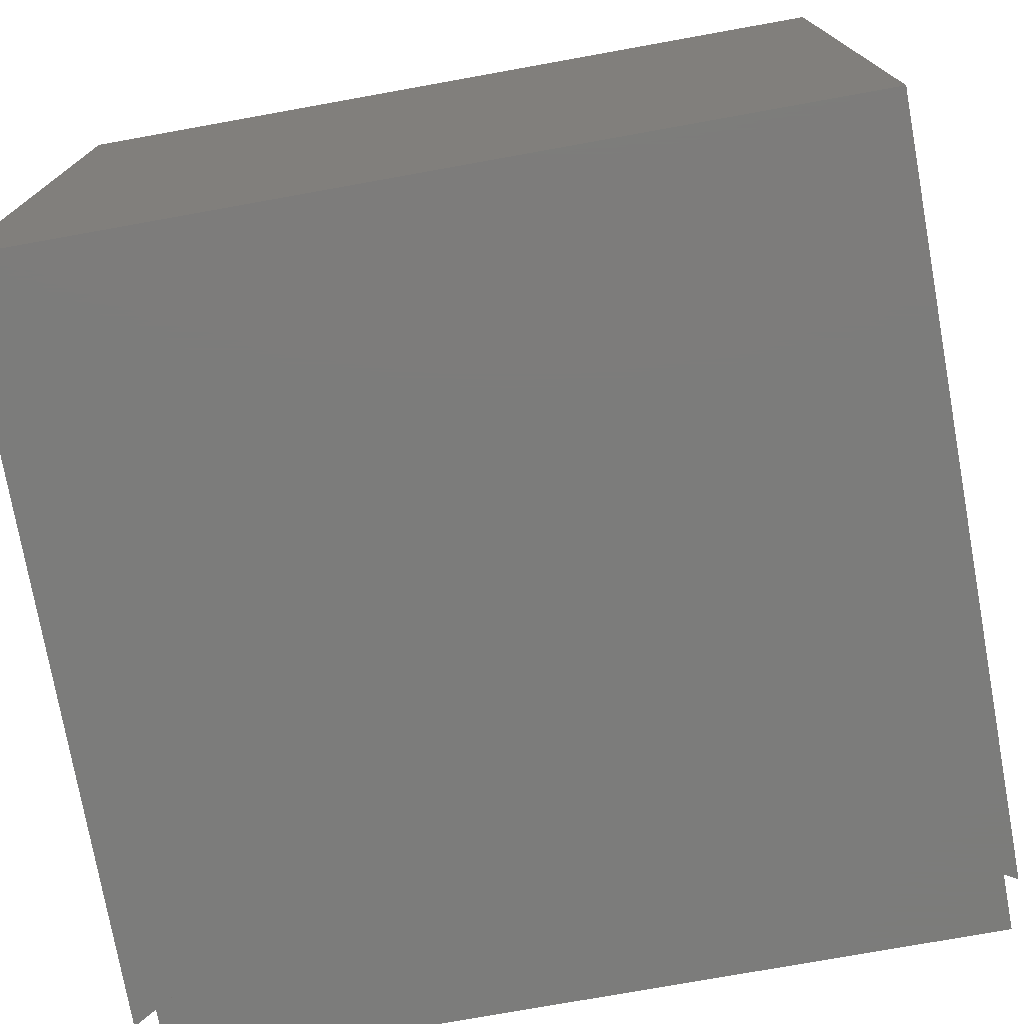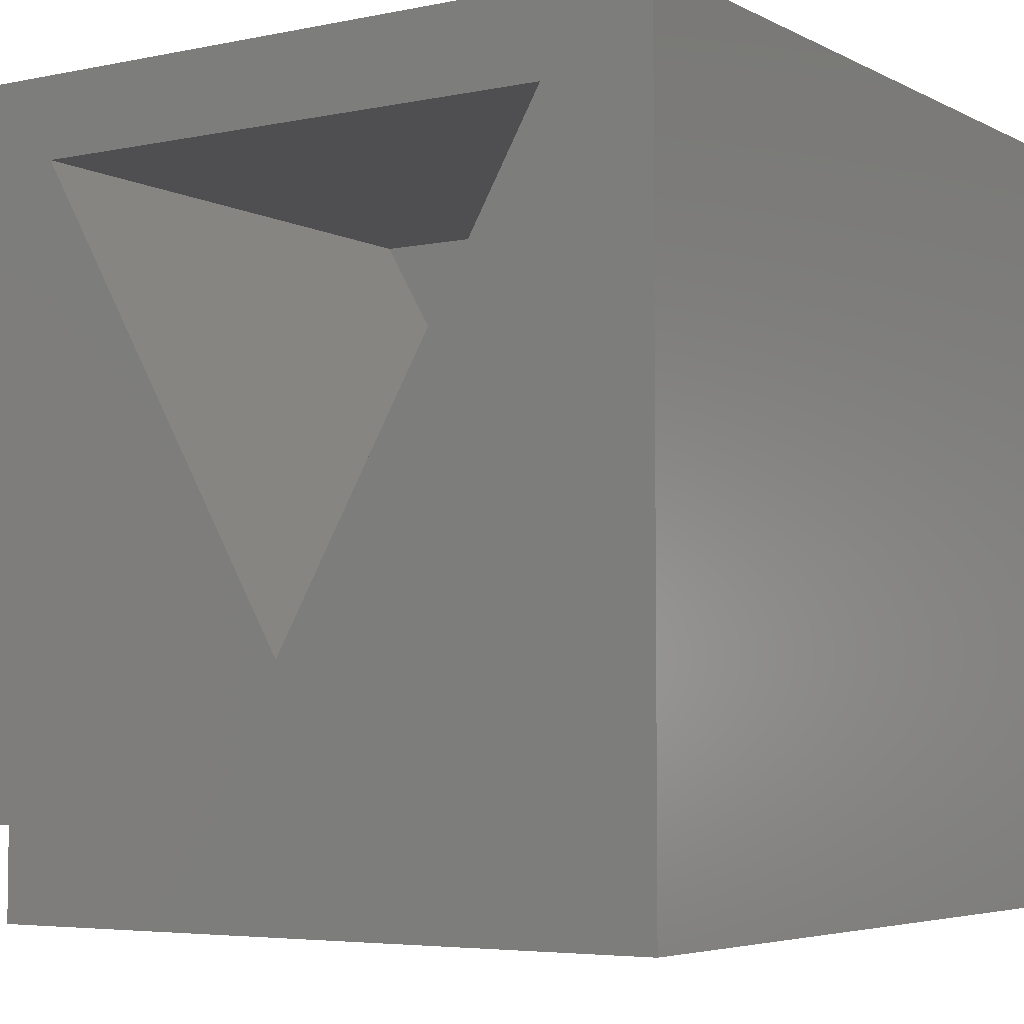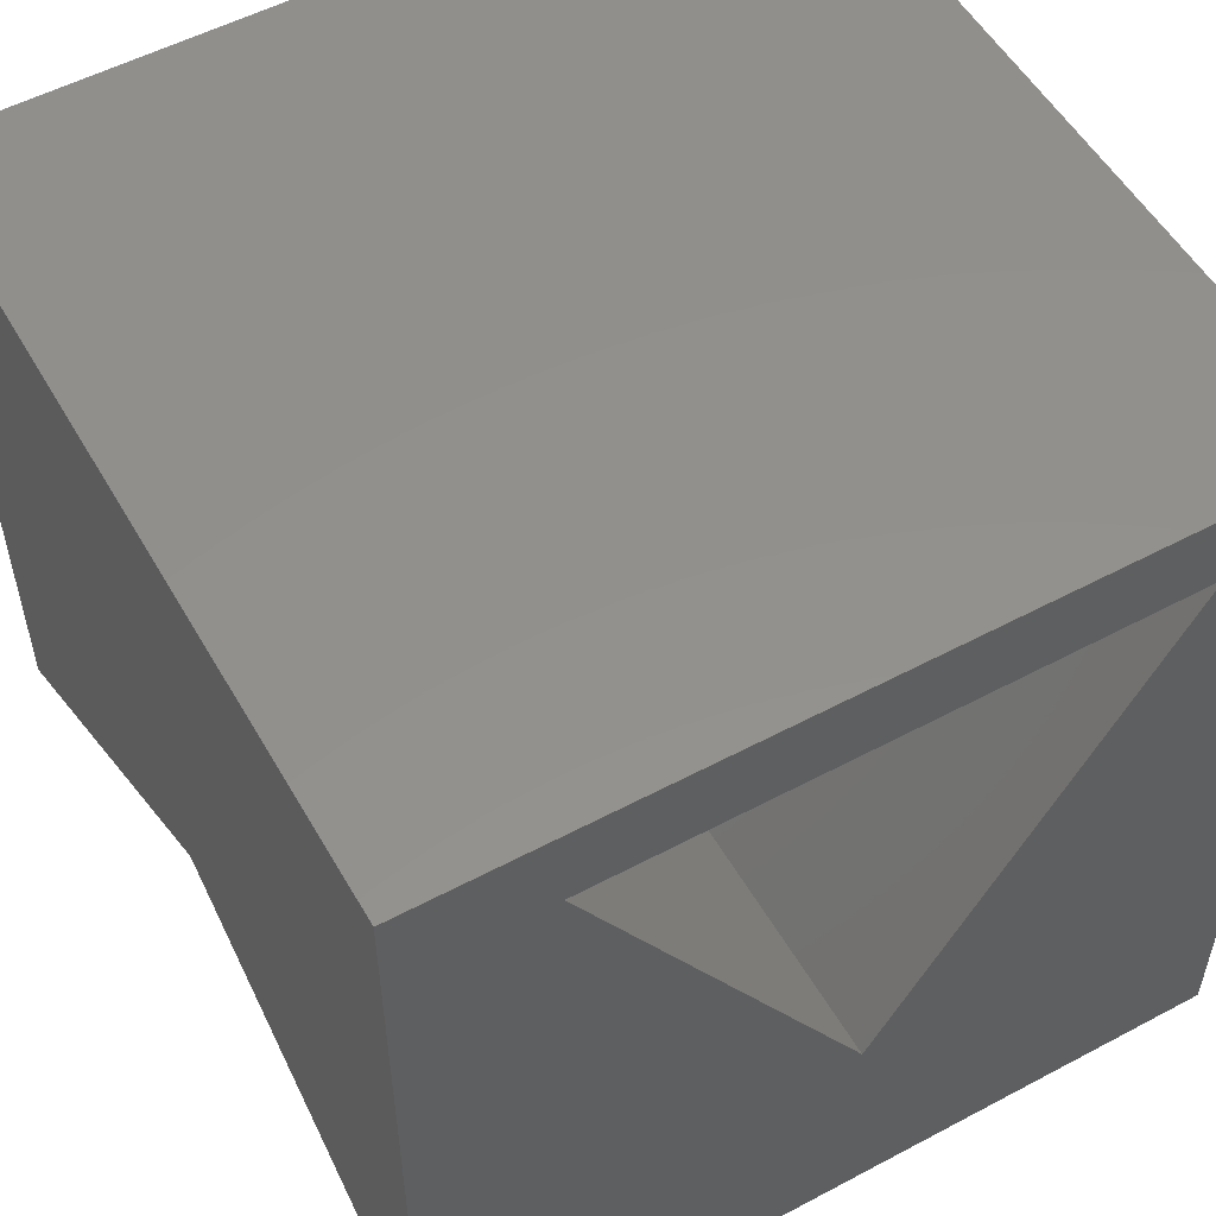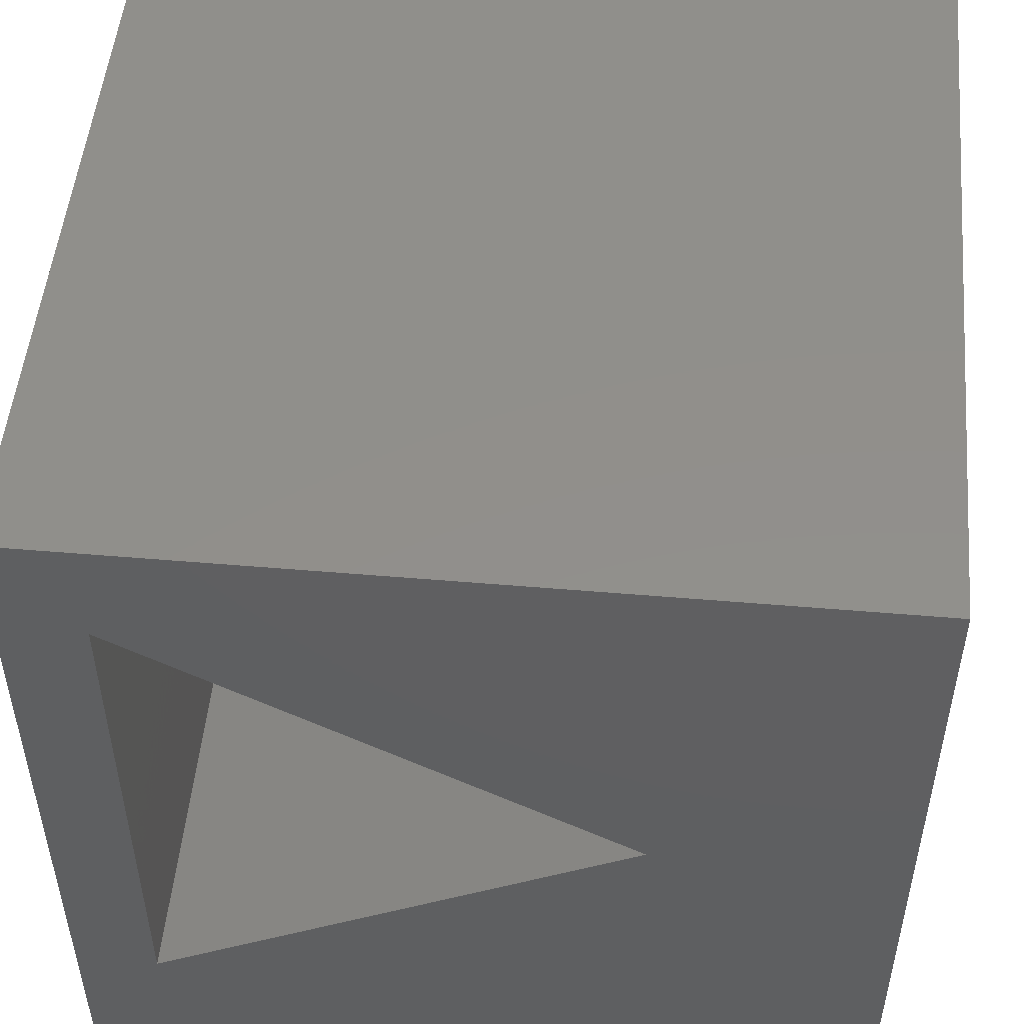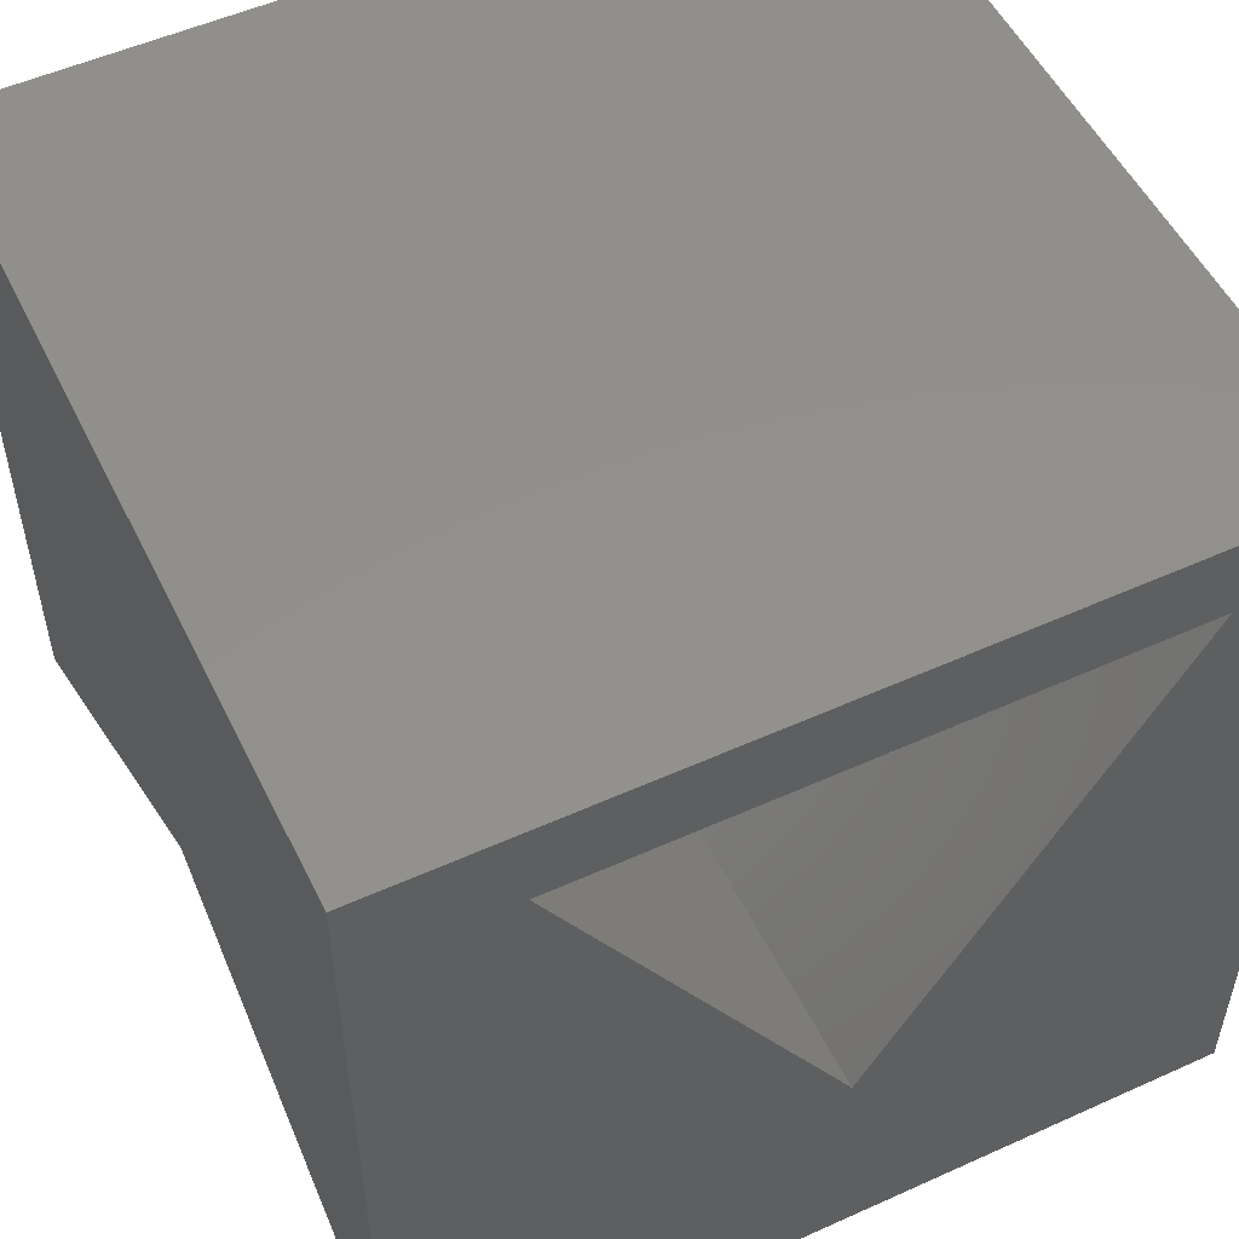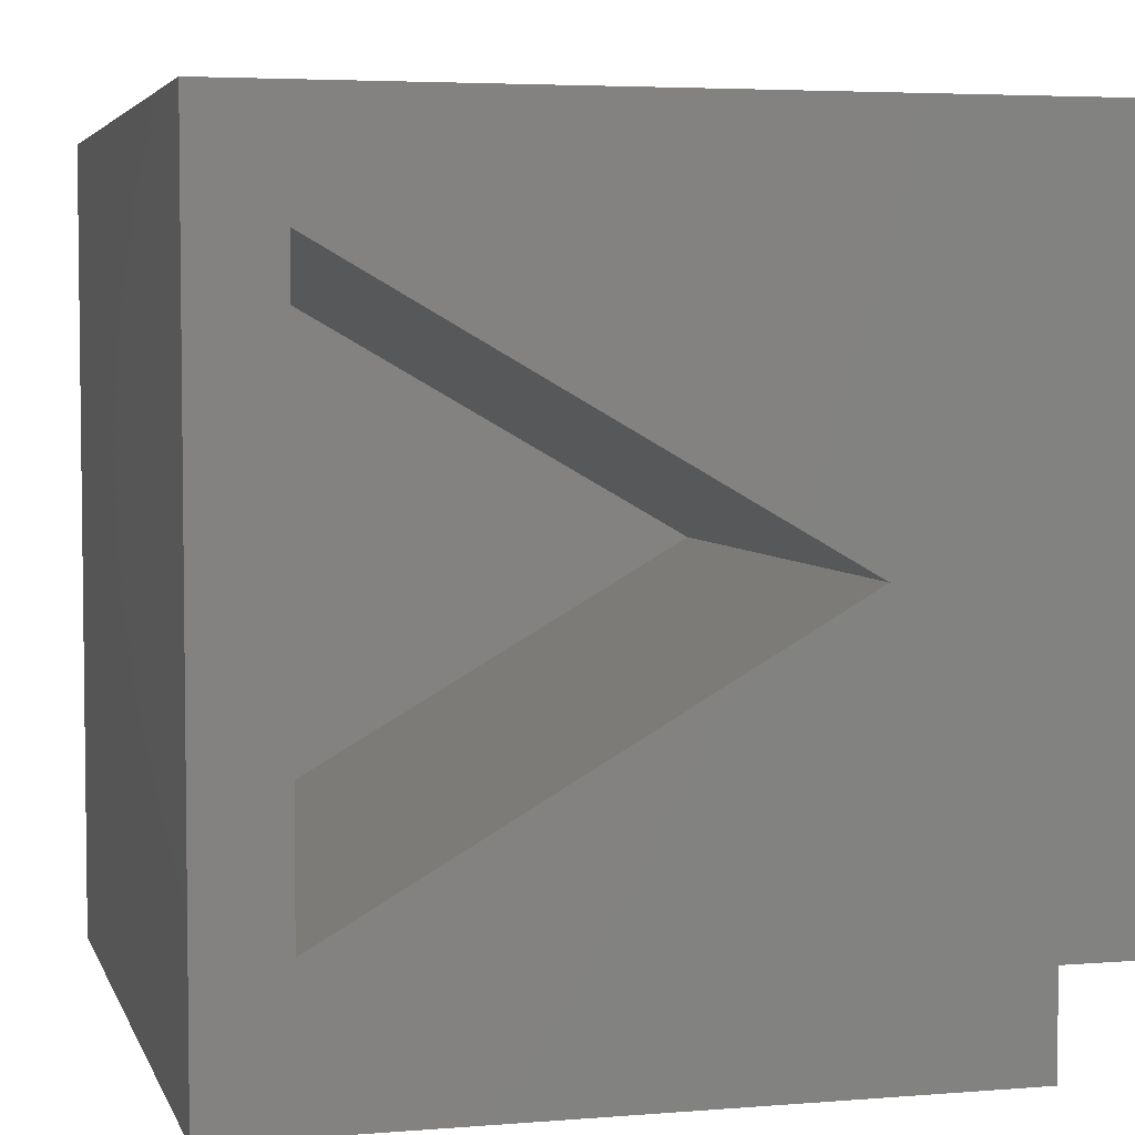
<metadata>
{"format":"stl","ext":"stl","renderer":"f3d","projection":"perspective","resolution":1024,"background":"white","views":[{"elev":-75.5,"azim":10.2,"up":"+Y"},{"elev":-4.9,"azim":123.3,"up":"+Z"},{"elev":54.0,"azim":60.5,"up":"+Z"},{"elev":50.8,"azim":95.3,"up":"+Y"},{"elev":53.0,"azim":64.2,"up":"+Z"},{"elev":4.5,"azim":75.3,"up":"+Y"}]}
</metadata>
<code>
# stl→obj: 32 verts, 36 faces
v 0 1e+04 0
v 0 1e+04 1e+04
v 1e+04 1e+04 0
v 1e+04 1e+04 1e+04
v 9.861e-29 1247 0
v 1e+04 1247 0
v 1e+04 -5.42e-13 1149
v 1e+04 -2.362e-29 1e+04
v 5000 -6.209e-14 3986
v 0 6.123e-13 1e+04
v 0 7.033e-14 1149
v 9.861e-29 0 1e+04
v 1e+04 0 1e+04
v -1.696e-12 -5.42e-13 1149
v -6.123e-13 -3.749e-29 1e+04
v -1.62e-12 1247 1149
v -1.761e-12 1247 0
v -1.225e-12 1e+04 0
v 1e+04 1247 1149
v 1e+04 5191 3012
v 1e+04 1747 8977
v 1e+04 -3.749e-29 1e+04
v 1e+04 8635 8977
v 3167 5191 3012
v 3167 1747 8977
v 3167 8635 8977
v 0 1247 1149
v 5000 1247 3986
v -3.277e-14 0 1149
v 5000 2.22e-13 3986
v 1e+04 0 1149
v 0 1247 0
f 1 2 3
f 3 2 4
f 1 3 5
f 5 3 6
f 7 8 9
f 9 8 10
f 9 10 11
f 2 12 4
f 4 12 13
f 14 15 16
f 16 15 2
f 16 2 17
f 17 2 18
f 19 20 21
f 7 19 22
f 22 19 21
f 22 21 4
f 4 21 23
f 4 23 3
f 3 23 20
f 3 20 6
f 6 20 19
f 24 25 20
f 20 25 21
f 25 26 21
f 21 26 23
f 26 24 23
f 23 24 20
f 24 26 25
f 27 28 29
f 29 28 30
f 28 19 30
f 30 19 31
f 27 32 28
f 28 32 6
f 28 6 19

</code>
